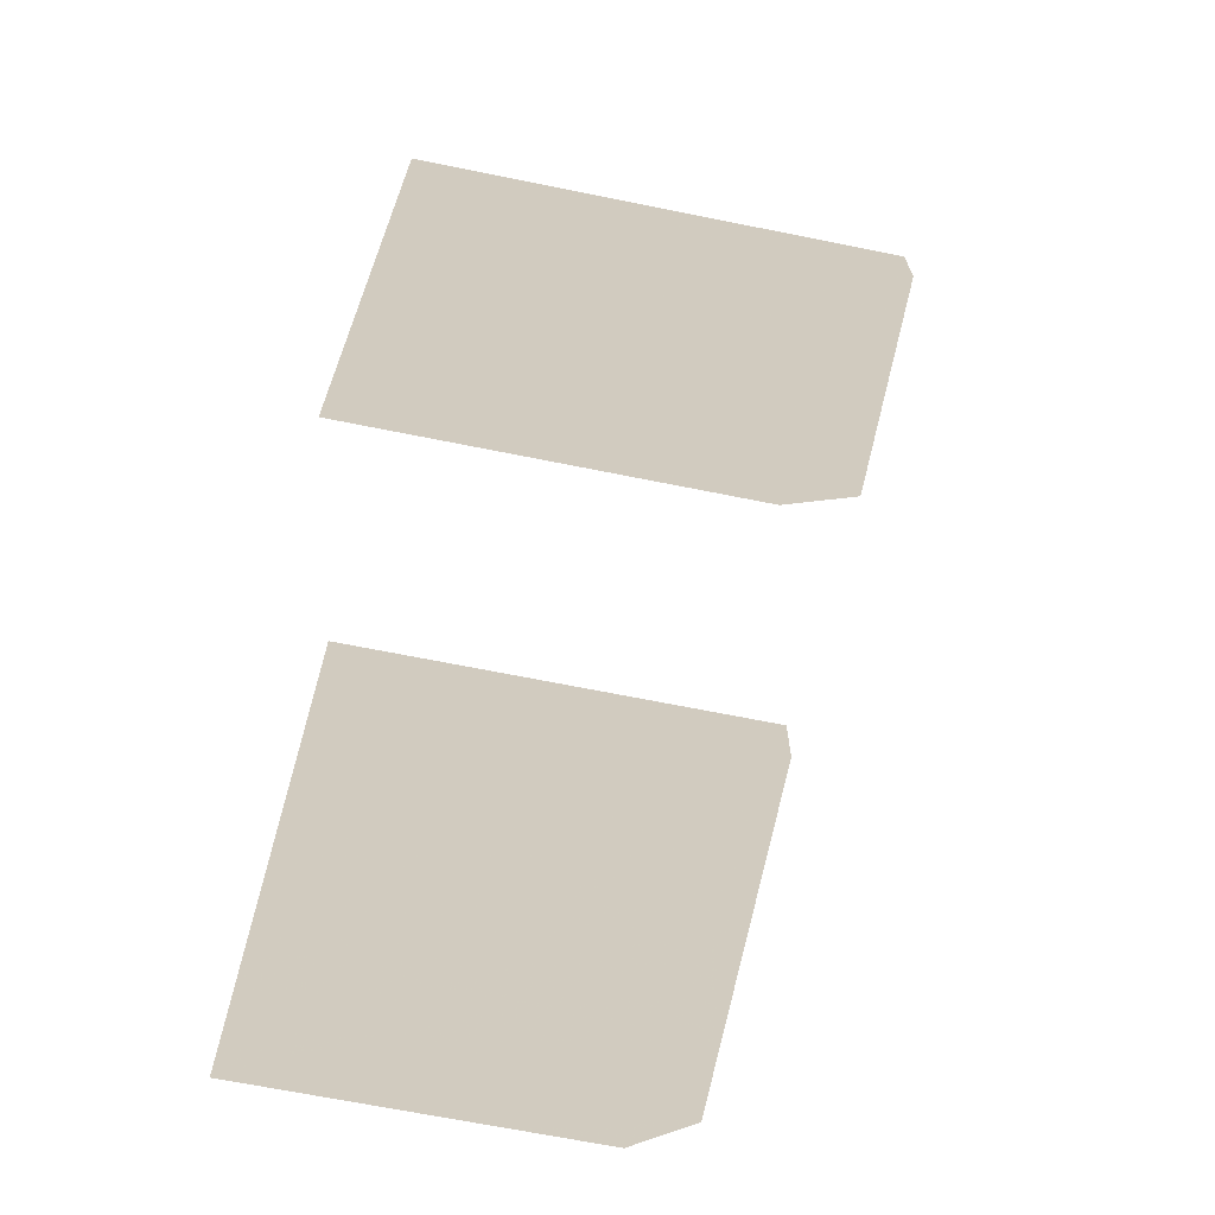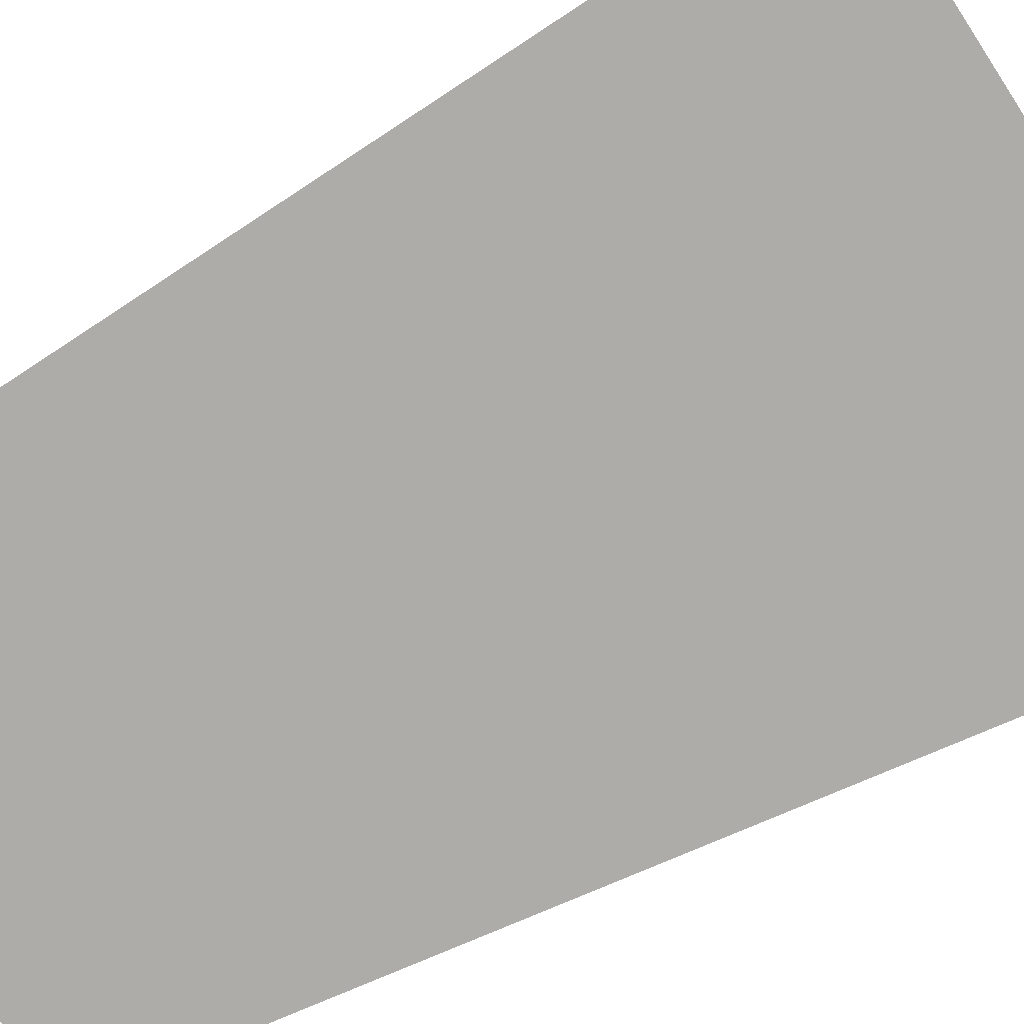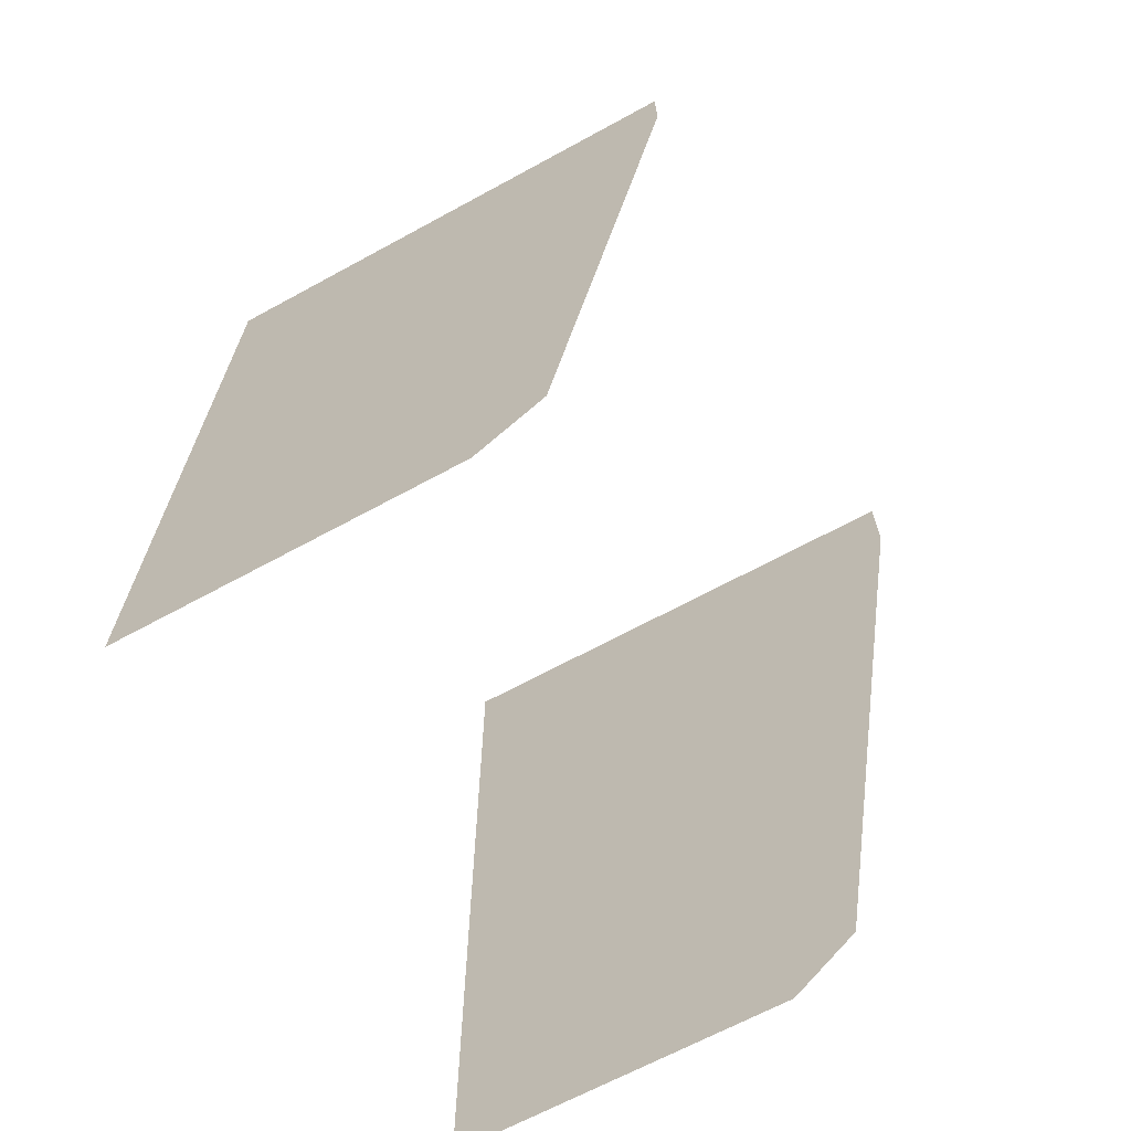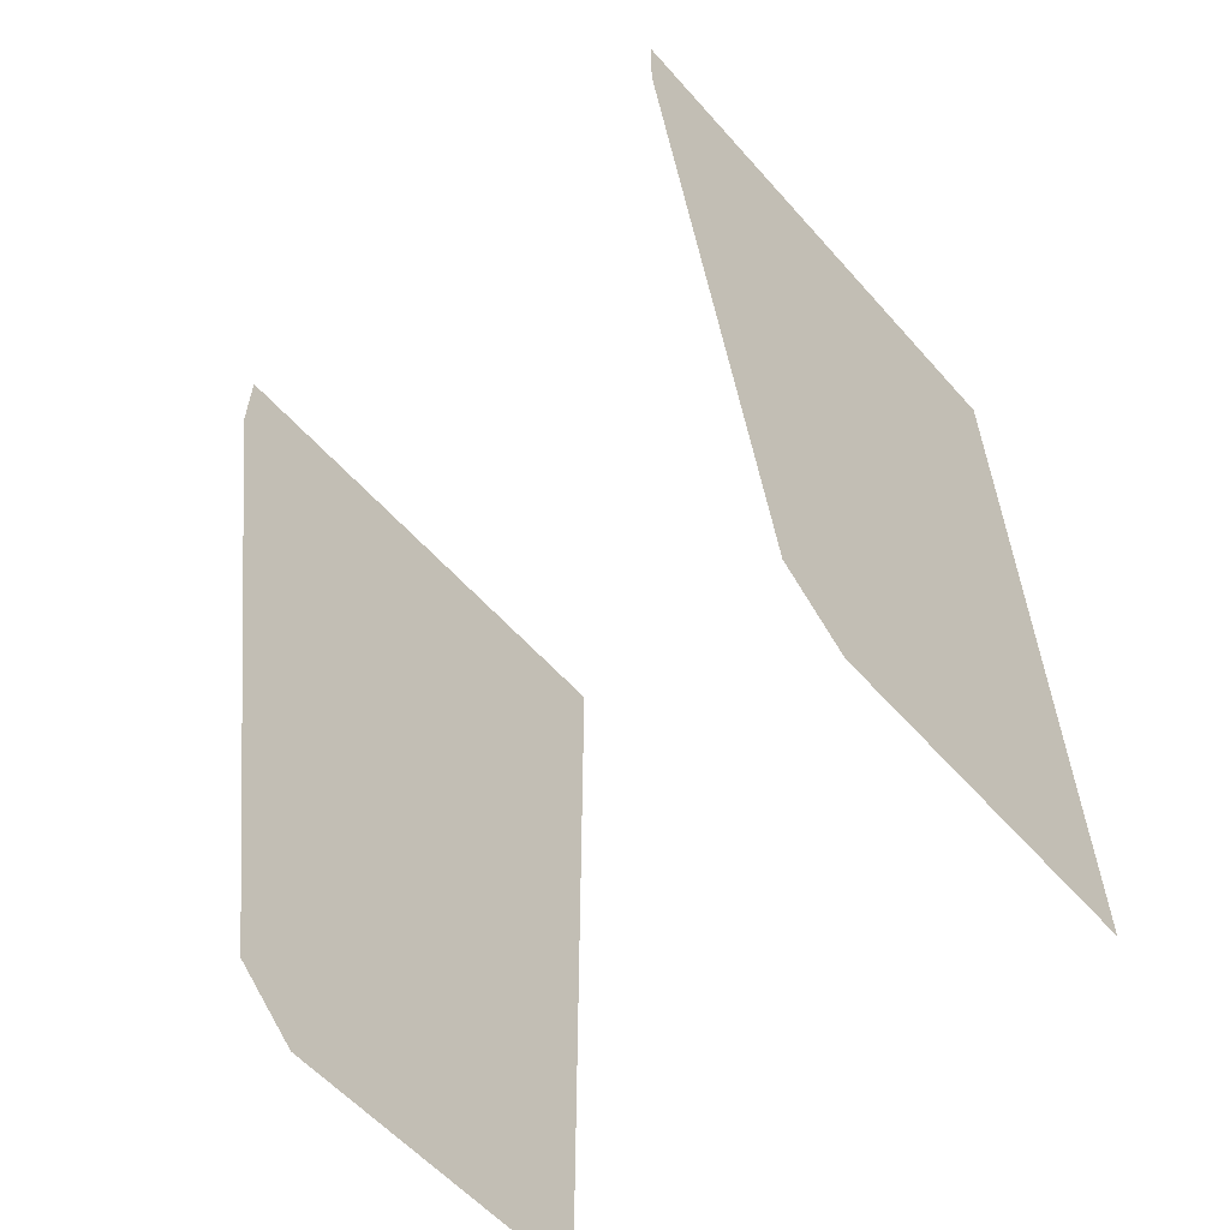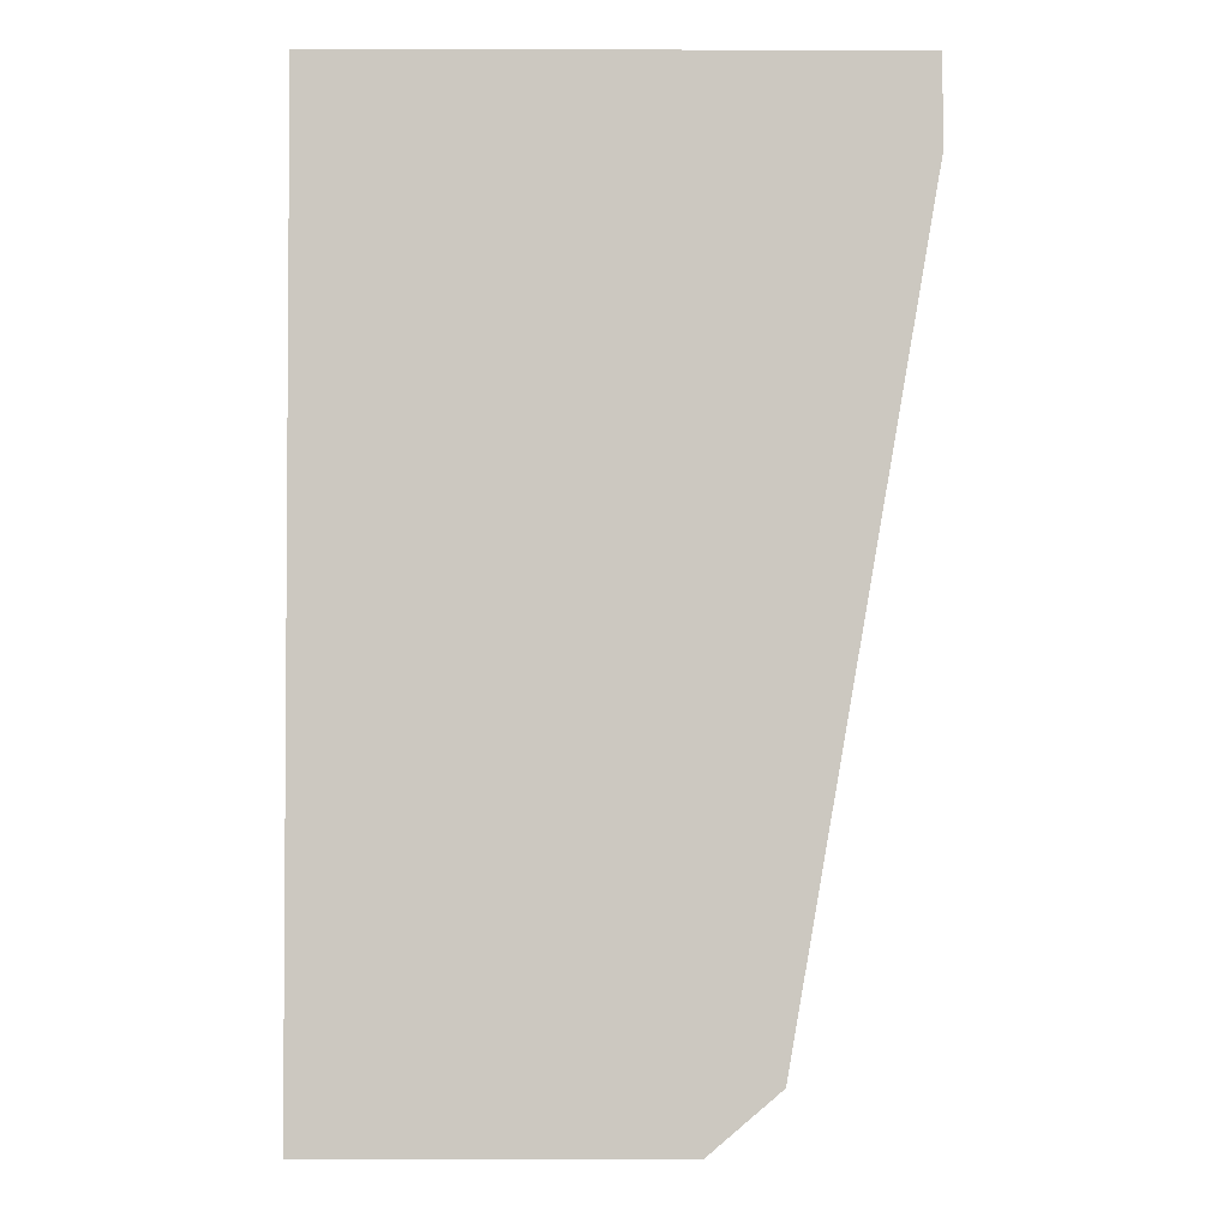
<metadata>
{"format":"obj","ext":"obj","renderer":"f3d","projection":"perspective","resolution":1024,"background":"white","views":[{"elev":-68.0,"azim":168.6,"up":"+Y"},{"elev":-76.6,"azim":123.2,"up":"+Z"},{"elev":-67.1,"azim":-151.4,"up":"+Y"},{"elev":-58.6,"azim":-48.8,"up":"+Y"},{"elev":-2.6,"azim":179.7,"up":"+Y"}]}
</metadata>
<code>
v 0 0.22 -0.5
v 0 0.1825 -0.5
v -0.01 0.1825 -0.5
v -0.02 0.1875 -0.5
v 0 0.22 -0.5
v -0.02 0.1875 -0.5
v -0.095 0.325 -0.5
v -0.06 0.32 -0.5
v -0.065 0.34 -0.5
v -0.06 0.32 -0.5
v -0.095 0.325 -0.5
v -0.0975 0.3475 -0.5
v -0.065 0.34 -0.5
v -0.0975 0.3475 -0.5
v -0.095 0.365 -0.5
v -0.0625 0.355 -0.5
v -0.0625 0.355 -0.5
v -0.095 0.365 -0.5
v -0.085 0.38 -0.5
v -0.0475 0.37 -0.5
v -0.0475 0.37 -0.5
v -0.085 0.38 -0.5
v -0.04 0.41 -0.5
v -0.015 0.3875 -0.5
v -0.015 0.3875 -0.5
v -0.04 0.41 -0.5
v -0.02 0.4175 -0.5
v 0 0.42 -0.5
v -0.015 0.3875 -0.5
v 0 0.42 -0.5
v 0 0.39 -0.5
v 0 0.22 -0.5
v -0.06 0.32 -0.5
v -0.065 0.34 -0.5
v -0.0625 0.355 -0.5
v 0 0.22 -0.5
v -0.0625 0.355 -0.5
v -0.0475 0.37 -0.5
v -0.015 0.3875 -0.5
v 0 0.22 -0.5
v -0.015 0.3875 -0.5
v 0 0.39 -0.5
v 0 1.312 -0.5
v -0.059 1.25 -0.5
v -0.06385 1.312 -0.5
v -0.059 1.375 -0.5
v 0 1.312 -0.5
v -0.059 1.375 -0.5
v -0.04515 1.427 -0.5
v -0.02445 1.462 -0.5
v 0 1.312 -0.5
v -0.02445 1.462 -0.5
v 0 1.475 -0.5
v 0 1.312 -0.5
v 0 1.15 -0.5
v -0.02445 1.163 -0.5
v -0.04515 1.198 -0.5
v -0.04515 1.198 -0.5
v -0.059 1.25 -0.5
v 0 1.312 -0.5
v -0.6613 1.25 -0.5
v -0.6983 1.173 -0.5
v -0.722 1.23 -0.5
v -0.7366 1.291 -0.5
v -0.6613 1.25 -0.5
v -0.7366 1.291 -0.5
v -0.7397 1.345 -0.5
v -0.7308 1.385 -0.5
v -0.6613 1.25 -0.5
v -0.7308 1.385 -0.5
v -0.7115 1.404 -0.5
v -0.6844 1.4 -0.5
v -0.6613 1.25 -0.5
v -0.6844 1.4 -0.5
v -0.6539 1.373 -0.5
v -0.6244 1.327 -0.5
v -0.6613 1.25 -0.5
v -0.6244 1.327 -0.5
v -0.6006 1.27 -0.5
v -0.586 1.209 -0.5
v -0.6613 1.25 -0.5
v -0.586 1.209 -0.5
v -0.583 1.155 -0.5
v -0.5918 1.115 -0.5
v -0.6613 1.25 -0.5
v -0.5918 1.115 -0.5
v -0.6112 1.096 -0.5
v -0.6383 1.1 -0.5
v -0.6613 1.25 -0.5
v -0.6383 1.1 -0.5
v -0.6688 1.127 -0.5
v -0.6983 1.173 -0.5
v -0.01 0.1825 -0.5
v 0 0.1825 -0.5
v 0 0.075 -0.5
v -0.01 0.0775 -0.5
v -0.02 0.1875 -0.5
v -0.01 0.1825 -0.5
v -0.01 0.0775 -0.5
v -0.155 0.21 -0.5
v -0.02 0.1875 -0.5
v -0.155 0.21 -0.5
v -0.16 0.2225 -0.5
v -0.1625 0.2375 -0.5
v -0.02 0.1875 -0.5
v -0.1625 0.2375 -0.5
v -0.095 0.325 -0.5
v -0.0975 0.3475 -0.5
v -0.095 0.325 -0.5
v -0.1625 0.2375 -0.5
v -0.165 0.3125 -0.5
v -0.0975 0.3475 -0.5
v -0.165 0.3125 -0.5
v -0.1625 0.355 -0.5
v -0.095 0.365 -0.5
v -0.095 0.365 -0.5
v -0.1625 0.355 -0.5
v -0.1575 0.385 -0.5
v -0.15 0.4 -0.5
v -0.085 0.38 -0.5
v -0.095 0.365 -0.5
v -0.15 0.4 -0.5
v -0.085 0.455 -0.5
v -0.04 0.41 -0.5
v -0.085 0.38 -0.5
v -0.085 0.455 -0.5
v -0.0425 0.4925 -0.5
v -0.04 0.41 -0.5
v -0.0425 0.4925 -0.5
v -0.02 0.4175 -0.5
v 0 0.42 -0.5
v -0.02 0.4175 -0.5
v -0.0425 0.4925 -0.5
v 0 0.53 -0.5
v -0.64 0.0875 -0.5
v -0.7173 0.1 -0.5
v -0.6575 0.115 -0.5
v -0.7173 0.1 -0.5
v -0.64 0.0875 -0.5
v -0.6075 0.0675 -0.5
v -0.6 0 -0.5
v -0.6 0 -0.5
v -0.6075 0.0675 -0.5
v -0.5625 0.055 -0.5
v -0.6 0 -0.5
v -0.5625 0.055 -0.5
v -0.5025 0.0525 -0.5
v -0.6 0 -0.5
v -0.5025 0.0525 -0.5
v -0.0175 0.0525 -0.5
v 0 0 -0.5
v -0.0175 0.0525 -0.5
v -0.01 0.0775 -0.5
v 0 0.075 -0.5
v 0 0 -0.5
v -0.01 0.0775 -0.5
v -0.0175 0.0525 -0.5
v -0.0475 0.07 -0.5
v -0.155 0.21 -0.5
v -0.155 0.21 -0.5
v -0.0475 0.07 -0.5
v -0.18 0.19 -0.5
v -0.19 0.205 -0.5
v -0.19 0.205 -0.5
v -0.16 0.2225 -0.5
v -0.155 0.21 -0.5
v -0.19 0.205 -0.5
v -0.1625 0.2375 -0.5
v -0.16 0.2225 -0.5
v -0.165 0.3125 -0.5
v -0.1625 0.2375 -0.5
v -0.19 0.205 -0.5
v -0.195 0.35 -0.5
v -0.165 0.3125 -0.5
v -0.195 0.35 -0.5
v -0.1625 0.355 -0.5
v -0.1575 0.385 -0.5
v -0.1625 0.355 -0.5
v -0.195 0.35 -0.5
v -0.6475 0.78 -0.5
v -0.7173 0.1 -0.5
v -0.675 0.2175 -0.5
v -0.6575 0.115 -0.5
v -0.715 0.45 -0.5
v -0.6675 0.2425 -0.5
v -0.675 0.2175 -0.5
v -0.7173 0.1 -0.5
v -0.65 0.255 -0.5
v -0.6675 0.2425 -0.5
v -0.715 0.45 -0.5
v -0.69 0.56 -0.5
v -0.5625 0.2625 -0.5
v -0.65 0.255 -0.5
v -0.69 0.56 -0.5
v -0.6475 0.78 -0.5
v -0.4325 0.28 -0.5
v -0.5625 0.2625 -0.5
v -0.6475 0.78 -0.5
v -0.3225 0.3075 -0.5
v -0.3225 0.3075 -0.5
v -0.6475 0.78 -0.5
v -0.195 0.35 -0.5
v -0.15 0.4 -0.5
v -0.1575 0.385 -0.5
v -0.6475 0.78 -0.5
v -0.63 0.865 -0.5
v -0.085 0.455 -0.5
v -0.15 0.4 -0.5
v -0.63 0.865 -0.5
v -0.6275 0.8975 -0.5
v -0.085 0.455 -0.5
v -0.6275 0.8975 -0.5
v -0.0425 0.4925 -0.5
v 0 0.53 -0.5
v -0.0425 0.4925 -0.5
v -0.6275 0.8975 -0.5
v -0.02445 1.163 -0.5
v 0 0.53 -0.5
v -0.02445 1.163 -0.5
v 0 1.15 -0.5
v -0.7115 1.404 -0.5
v -0.95 1.45 -0.5
v -0.95 1.6 -0.5
v -0.6844 1.4 -0.5
v -0.6844 1.4 -0.5
v -0.95 1.6 -0.5
v 0 1.6 -0.5
v -0.02445 1.462 -0.5
v -0.02445 1.462 -0.5
v 0 1.6 -0.5
v 0 1.475 -0.5
v -0.6539 1.373 -0.5
v -0.6844 1.4 -0.5
v -0.04515 1.427 -0.5
v -0.059 1.375 -0.5
v -0.6844 1.4 -0.5
v -0.02445 1.462 -0.5
v -0.04515 1.427 -0.5
v -0.6244 1.327 -0.5
v -0.6539 1.373 -0.5
v -0.059 1.375 -0.5
v -0.06385 1.312 -0.5
v -0.6006 1.27 -0.5
v -0.6244 1.327 -0.5
v -0.06385 1.312 -0.5
v -0.059 1.25 -0.5
v -0.586 1.209 -0.5
v -0.6006 1.27 -0.5
v -0.059 1.25 -0.5
v -0.04515 1.198 -0.5
v -0.583 1.155 -0.5
v -0.586 1.209 -0.5
v -0.04515 1.198 -0.5
v -0.02445 1.163 -0.5
v -0.5918 1.115 -0.5
v -0.583 1.155 -0.5
v -0.02445 1.163 -0.5
v -0.02445 1.163 -0.5
v -0.6275 0.8975 -0.5
v -0.6325 0.915 -0.5
v -0.6112 1.096 -0.5
v -0.6112 1.096 -0.5
v -0.5918 1.115 -0.5
v -0.02445 1.163 -0.5
v -0.6383 1.1 -0.5
v -0.6112 1.096 -0.5
v -0.6325 0.915 -0.5
v -0.655 0.935 -0.5
v -0.6383 1.1 -0.5
v -0.655 0.935 -0.5
v -0.69 0.97 -0.5
v -0.6688 1.127 -0.5
v -0.6688 1.127 -0.5
v -0.69 0.97 -0.5
v -0.735 1.025 -0.5
v -0.6983 1.173 -0.5
v -0.6983 1.173 -0.5
v -0.735 1.025 -0.5
v -0.795 1.115 -0.5
v -0.722 1.23 -0.5
v -0.722 1.23 -0.5
v -0.795 1.115 -0.5
v -0.85 1.21 -0.5
v -0.7366 1.291 -0.5
v -0.7366 1.291 -0.5
v -0.85 1.21 -0.5
v -0.95 1.45 -0.5
v -0.7397 1.345 -0.5
v -0.7397 1.345 -0.5
v -0.95 1.45 -0.5
v -0.7308 1.385 -0.5
v -0.7308 1.385 -0.5
v -0.95 1.45 -0.5
v -0.7115 1.404 -0.5
v -0.95 1.45 -0.5
v -0.85 1.21 -0.5
v -0.715 0.45 -0.5
v -0.7173 0.1 -0.5
v -0.715 0.45 -0.5
v -0.85 1.21 -0.5
v -0.795 1.115 -0.5
v -0.69 0.56 -0.5
v -0.69 0.56 -0.5
v -0.795 1.115 -0.5
v -0.735 1.025 -0.5
v -0.6475 0.78 -0.5
v -0.6475 0.78 -0.5
v -0.735 1.025 -0.5
v -0.69 0.97 -0.5
v -0.6475 0.78 -0.5
v -0.69 0.97 -0.5
v -0.655 0.935 -0.5
v -0.63 0.865 -0.5
v -0.6275 0.8975 -0.5
v -0.63 0.865 -0.5
v -0.655 0.935 -0.5
v -0.6325 0.915 -0.5
v -0.6575 0.115 -0.5
v -0.675 0.2175 -0.5
v -0.6675 0.2425 -0.5
v -0.65 0.255 -0.5
v -0.64 0.0875 -0.5
v -0.6575 0.115 -0.5
v -0.65 0.255 -0.5
v -0.6075 0.0675 -0.5
v -0.5625 0.055 -0.5
v -0.6075 0.0675 -0.5
v -0.65 0.255 -0.5
v -0.5025 0.0525 -0.5
v -0.5025 0.0525 -0.5
v -0.65 0.255 -0.5
v -0.19 0.205 -0.5
v -0.18 0.19 -0.5
v -0.5025 0.0525 -0.5
v -0.18 0.19 -0.5
v -0.0475 0.07 -0.5
v -0.0175 0.0525 -0.5
v -0.5025 0.0525 -0.5
v -0.0475 0.07 -0.5
v -0.19 0.205 -0.5
v -0.65 0.255 -0.5
v -0.5625 0.2625 -0.5
v -0.19 0.205 -0.5
v -0.5625 0.2625 -0.5
v -0.4325 0.28 -0.5
v -0.19 0.205 -0.5
v -0.4325 0.28 -0.5
v -0.3225 0.3075 -0.5
v -0.19 0.205 -0.5
v -0.3225 0.3075 -0.5
v -0.195 0.35 -0.5
v -0.715 0.45 0.5
v -0.85 1.21 0.5
v -0.95 1.45 0.5
v -0.7173 0.1 0.5
v -0.795 1.115 0.5
v -0.85 1.21 0.5
v -0.715 0.45 0.5
v -0.69 0.56 0.5
v -0.735 1.025 0.5
v -0.795 1.115 0.5
v -0.69 0.56 0.5
v -0.6475 0.78 0.5
v -0.735 1.025 0.5
v -0.6475 0.78 0.5
v -0.69 0.97 0.5
v -0.655 0.935 0.5
v -0.69 0.97 0.5
v -0.6475 0.78 0.5
v -0.63 0.865 0.5
v -0.655 0.935 0.5
v -0.63 0.865 0.5
v -0.6275 0.8975 0.5
v -0.6325 0.915 0.5
v 0 1.6 0.5
v -0.95 1.6 0.5
v -0.95 1.45 0.5
v -0.85 1.21 0.5
v 0 1.6 0.5
v -0.85 1.21 0.5
v -0.795 1.115 0.5
v -0.735 1.025 0.5
v 0 1.6 0.5
v -0.735 1.025 0.5
v -0.69 0.97 0.5
v -0.655 0.935 0.5
v -0.655 0.935 0.5
v -0.6325 0.915 0.5
v 0 1.6 0.5
v 0 1.6 0.5
v -0.6325 0.915 0.5
v -0.6275 0.8975 0.5
v 0 0 0.5
v -0.715 0.45 0.5
v -0.7173 0.1 0.5
v -0.6 0 0.5
v 0 0 0.5
v -0.715 0.45 0.5
v 0 0 0.5
v -0.69 0.56 0.5
v -0.6475 0.78 0.5
v -0.69 0.56 0.5
v 0 0 0.5
v -0.63 0.865 0.5
v -0.63 0.865 0.5
v 0 0 0.5
v -0.6275 0.8975 0.5
g mesh7429337
f 1 2 3
f 3 4 1
f 5 6 7
f 7 8 5
f 9 10 11
f 11 12 9
f 13 14 15
f 15 16 13
f 17 18 19
f 19 20 17
f 21 22 23
f 23 24 21
f 25 26 27
f 27 28 25
f 29 30 31
f 32 33 34
f 34 35 32
f 36 37 38
f 38 39 36
f 40 41 42
f 43 44 45
f 45 46 43
f 47 48 49
f 49 50 47
f 51 52 53
f 54 55 56
f 56 57 54
f 58 59 60
f 61 62 63
f 63 64 61
f 65 66 67
f 67 68 65
f 69 70 71
f 71 72 69
f 73 74 75
f 75 76 73
f 77 78 79
f 79 80 77
f 81 82 83
f 83 84 81
f 85 86 87
f 87 88 85
f 89 90 91
f 91 92 89
f 93 94 95
f 95 96 93
f 97 98 99
f 99 100 97
f 101 102 103
f 103 104 101
f 105 106 107
f 108 109 110
f 110 111 108
f 112 113 114
f 114 115 112
f 116 117 118
f 118 119 116
f 120 121 122
f 122 123 120
f 124 125 126
f 126 127 124
f 128 129 130
f 131 132 133
f 133 134 131
f 135 136 137
f 138 139 140
f 140 141 138
f 142 143 144
f 145 146 147
f 148 149 150
f 150 151 148
f 152 153 154
f 154 155 152
f 156 157 158
f 158 159 156
f 160 161 162
f 162 163 160
f 164 165 166
f 167 168 169
f 170 171 172
f 172 173 170
f 174 175 176
f 177 178 179
f 179 180 177
f 181 182 183
f 184 185 186
f 186 187 184
f 188 189 190
f 190 191 188
f 192 193 194
f 194 195 192
f 196 197 198
f 198 199 196
f 200 201 202
f 203 204 205
f 205 206 203
f 207 208 209
f 209 210 207
f 211 212 213
f 214 215 216
f 216 217 214
f 218 219 220
f 221 222 223
f 223 224 221
f 225 226 227
f 227 228 225
f 229 230 231
f 232 233 234
f 234 235 232
f 236 237 238
f 239 240 241
f 241 242 239
f 243 244 245
f 245 246 243
f 247 248 249
f 249 250 247
f 251 252 253
f 253 254 251
f 255 256 257
f 258 259 260
f 260 261 258
f 262 263 264
f 265 266 267
f 267 268 265
f 269 270 271
f 271 272 269
f 273 274 275
f 275 276 273
f 277 278 279
f 279 280 277
f 281 282 283
f 283 284 281
f 285 286 287
f 287 288 285
f 289 290 291
f 292 293 294
f 295 296 297
f 297 298 295
f 299 300 301
f 301 302 299
f 303 304 305
f 305 306 303
f 307 308 309
f 310 311 312
f 312 313 310
f 314 315 316
f 316 317 314
f 318 319 320
f 320 321 318
f 322 323 324
f 324 325 322
f 326 327 328
f 328 329 326
f 330 331 332
f 332 333 330
f 334 335 336
f 337 338 339
f 340 341 342
f 343 344 345
f 346 347 348
f 349 350 351
g mesh7429338
f 352 353 354
f 354 355 352
f 356 357 358
f 358 359 356
f 360 361 362
f 362 363 360
f 364 365 366
f 367 368 369
f 369 370 367
f 371 372 373
f 373 374 371
f 375 376 377
f 377 378 375
f 379 380 381
f 381 382 379
f 383 384 385
f 385 386 383
f 387 388 389
f 390 391 392
f 392 393 390
f 394 395 396
f 396 397 394
f 398 399 400
f 401 402 403
f 403 404 401
f 405 406 407

</code>
